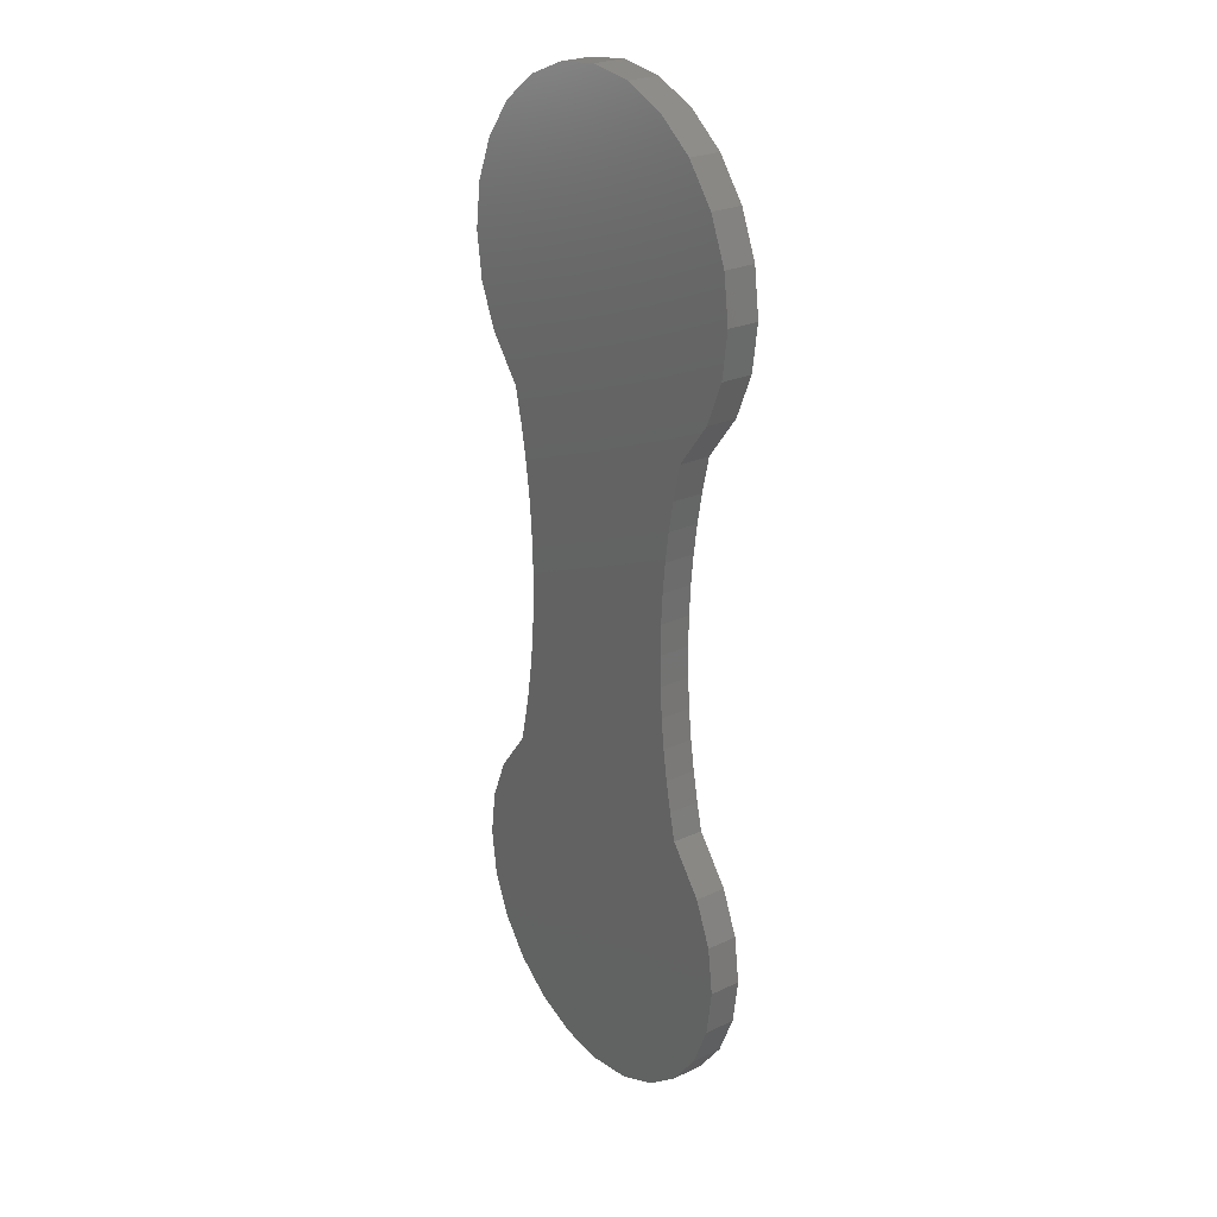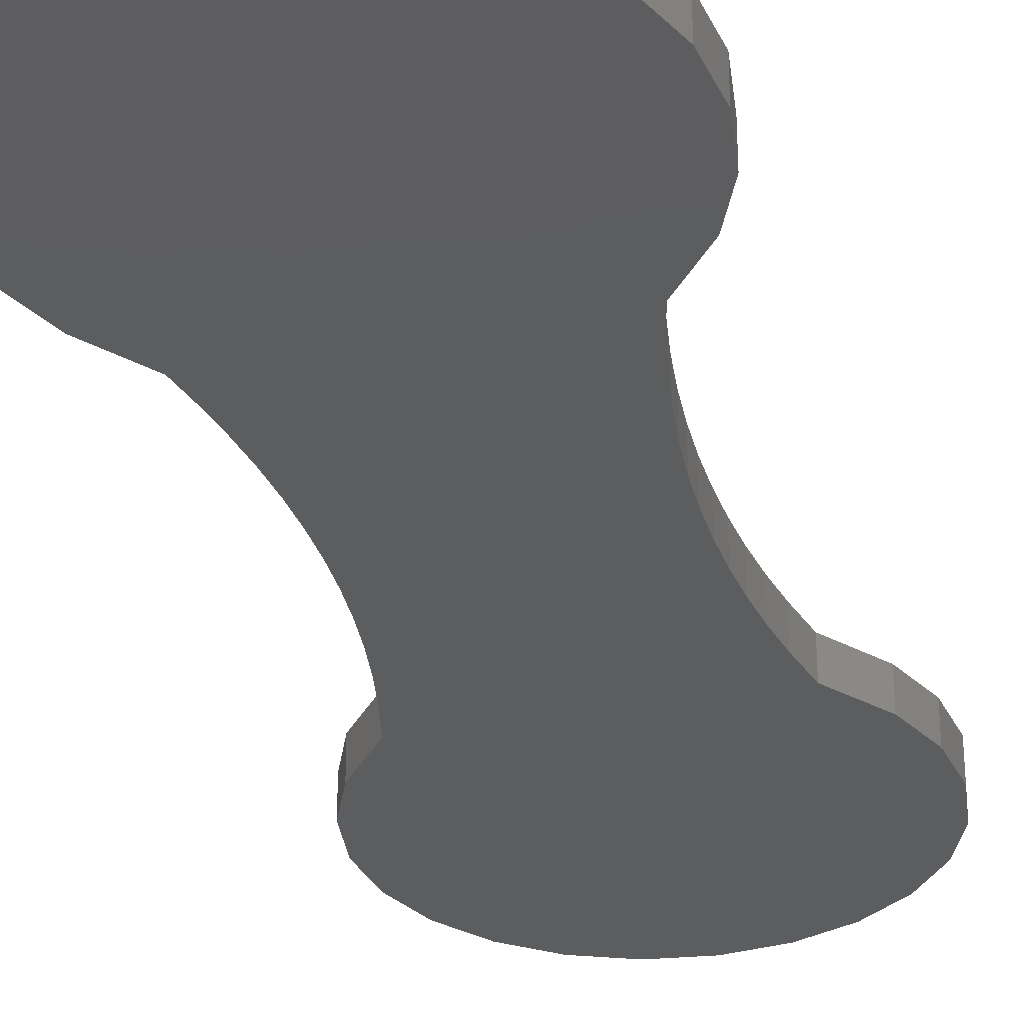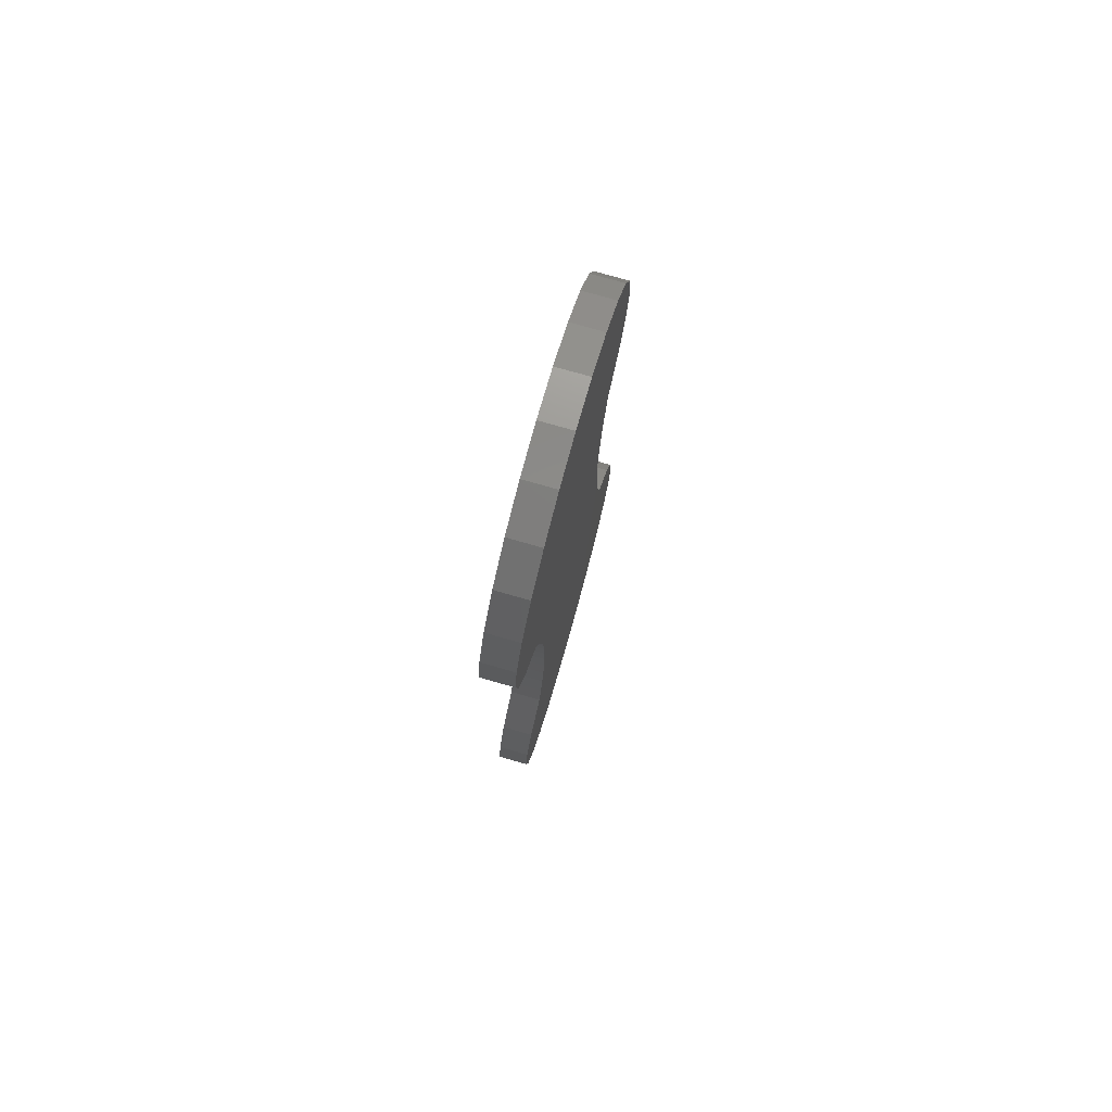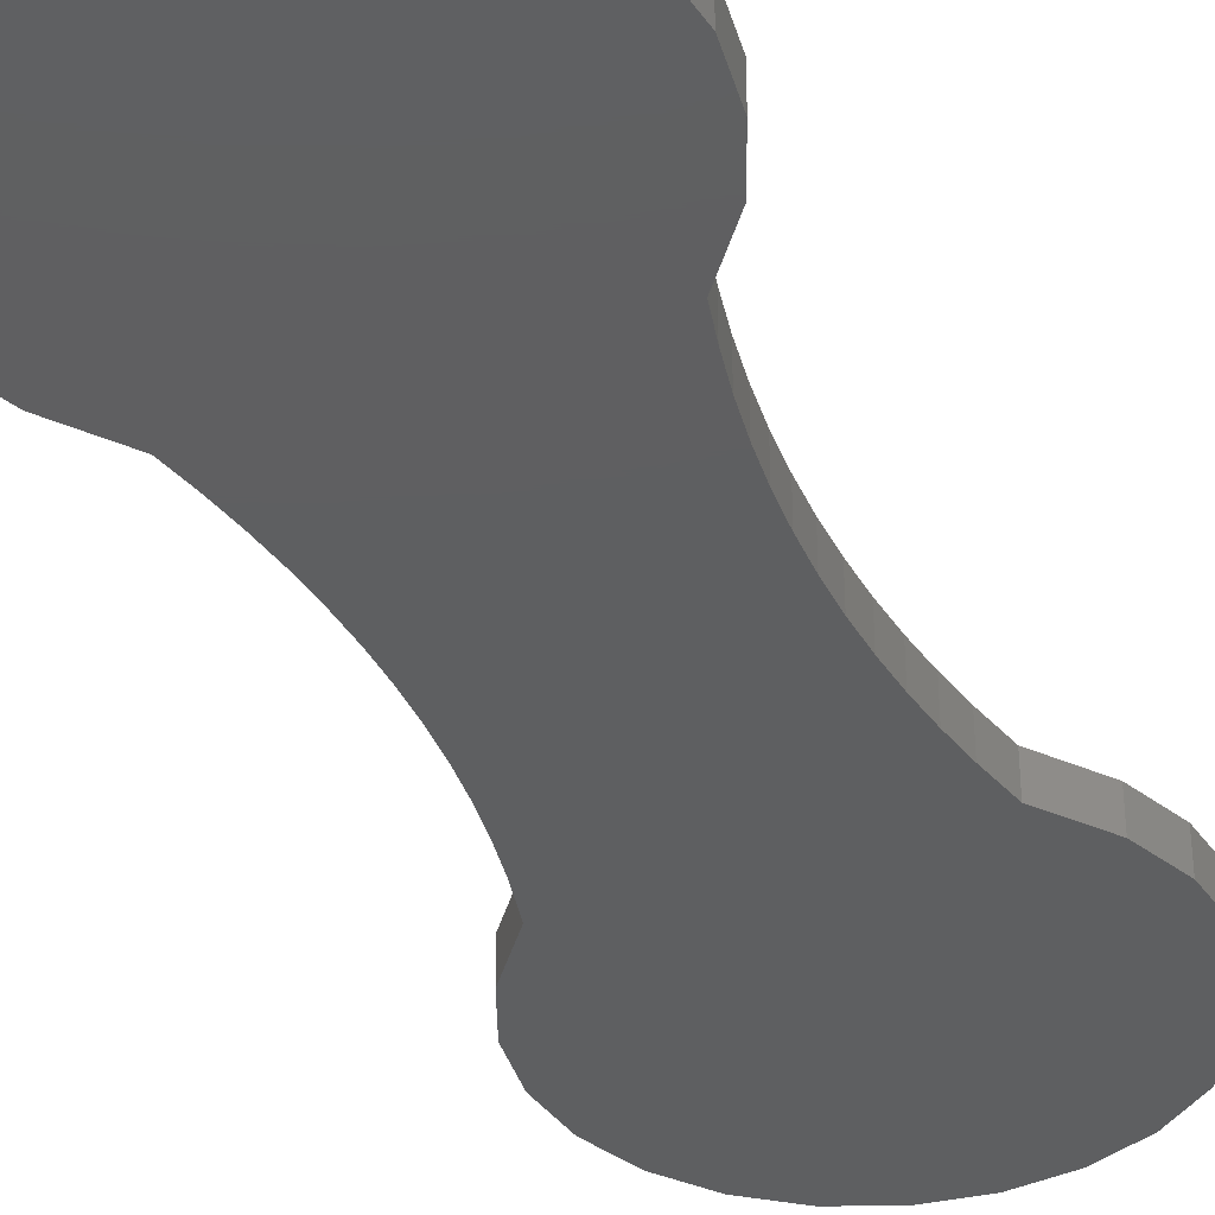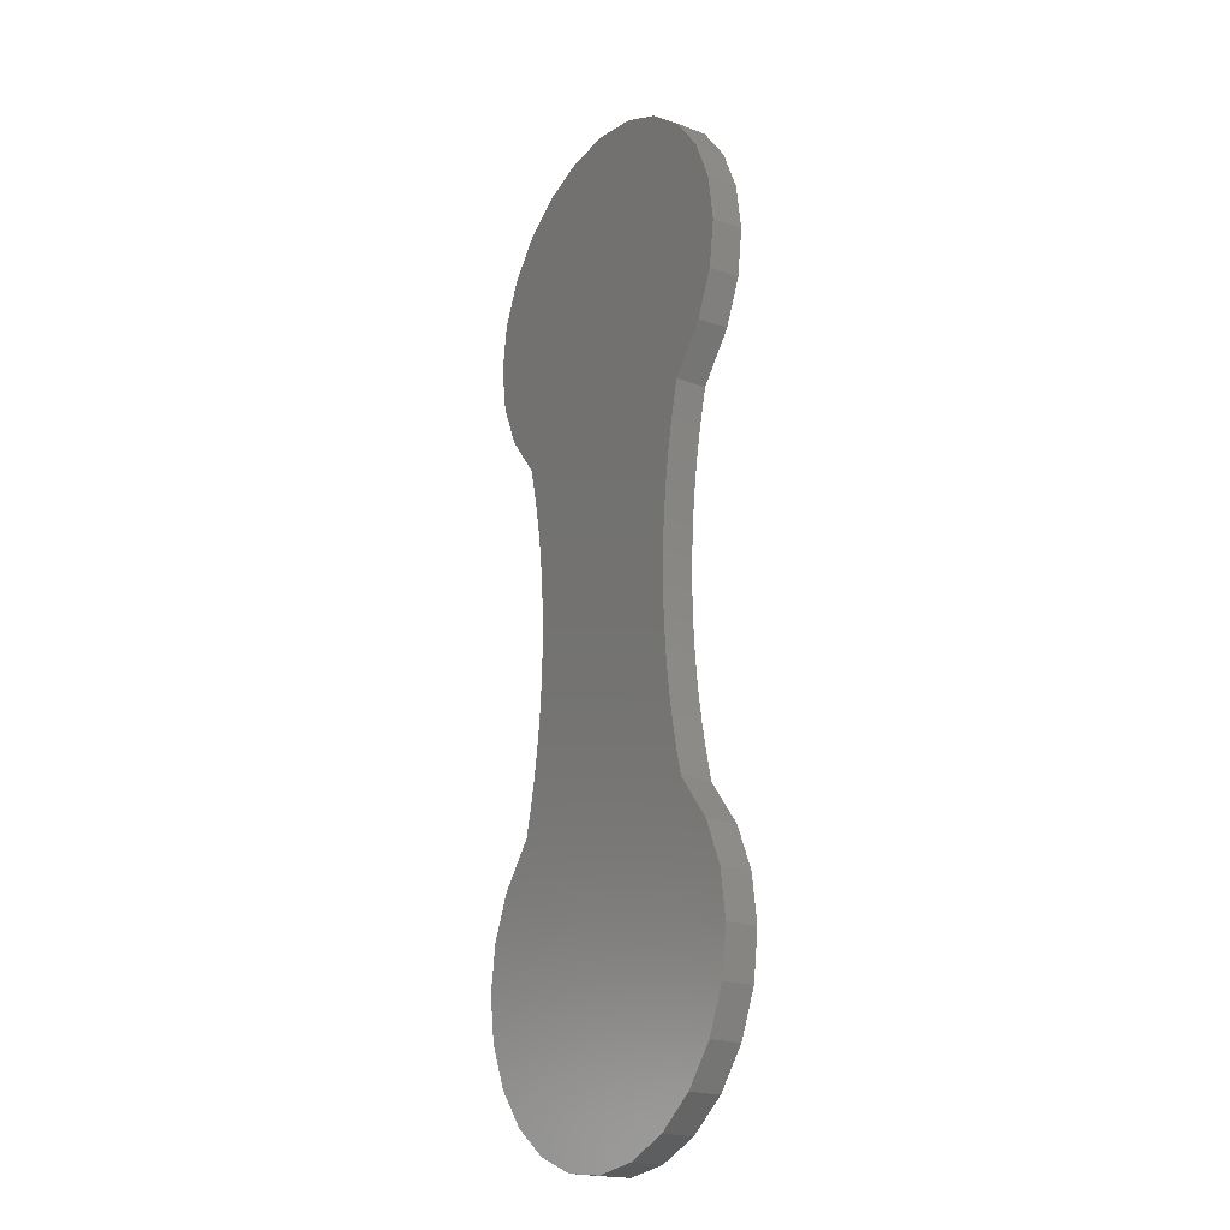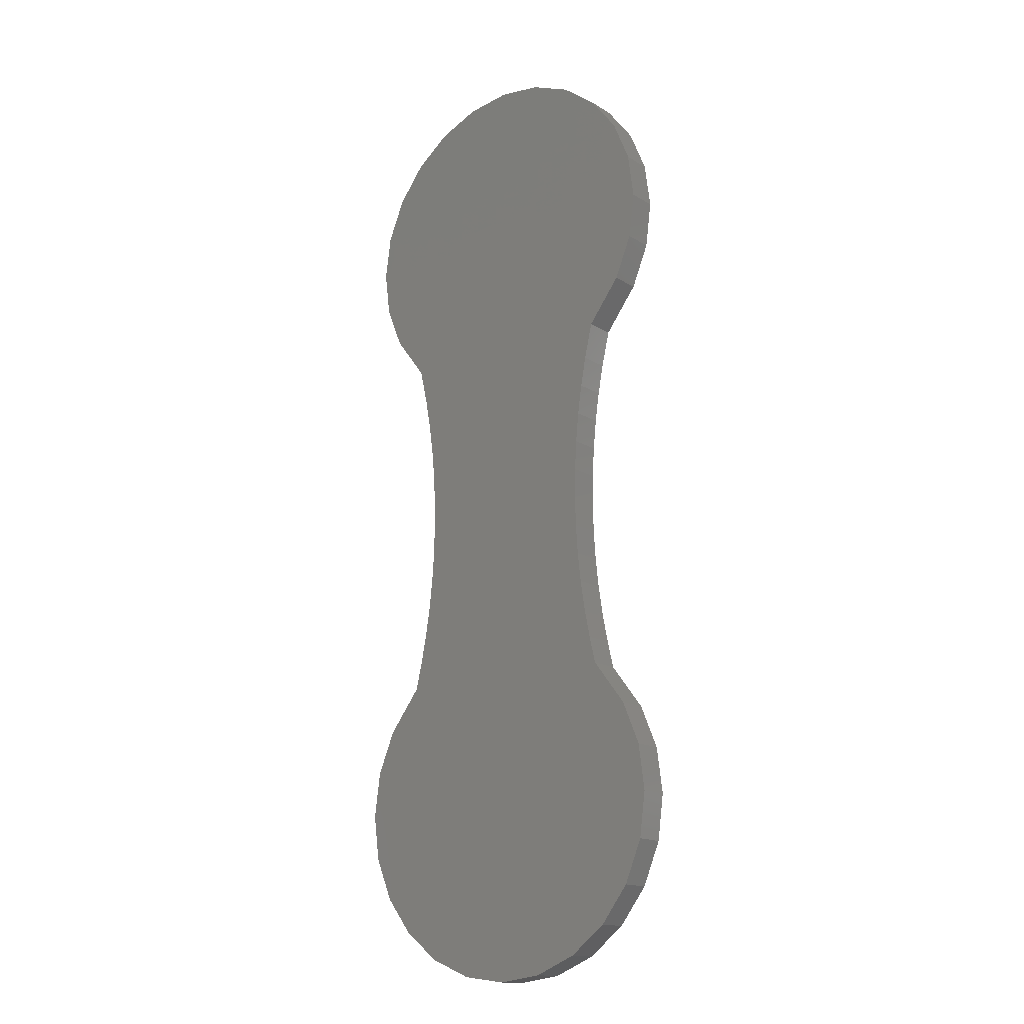
<metadata>
{"format":"stl","ext":"stl","renderer":"f3d","projection":"perspective","resolution":1024,"background":"white","views":[{"elev":25.4,"azim":-126.7,"up":"+Z"},{"elev":-31.9,"azim":-165.5,"up":"+Y"},{"elev":78.5,"azim":105.8,"up":"+Z"},{"elev":-37.7,"azim":-156.8,"up":"+Y"},{"elev":-20.6,"azim":55.9,"up":"+Z"},{"elev":-15.9,"azim":-141.2,"up":"+Z"}]}
</metadata>
<code>
# stl→obj: 128 verts, 252 faces
v -7.017 39.24 54.13
v -15.88 39.24 54.12
v -11.45 39.24 53.54
v -20 39.24 55.83
v -2.891 39.24 55.84
v -23.55 39.24 58.55
v -2.03 39.24 56.51
v -2.005 39.24 56.53
v 0.6507 39.24 58.57
v -26.27 39.24 62.09
v 3.367 39.24 62.11
v -27.99 39.24 66.21
v 5.073 39.24 66.24
v -28.57 39.24 70.64
v 5.652 39.24 70.67
v -27.99 39.24 75.07
v 5.065 39.24 75.1
v -26.29 39.24 79.2
v 3.352 39.24 79.23
v -23.03 39.24 83.45
v 0.08964 39.24 83.47
v -22.41 39.24 86.07
v -0.5347 39.24 86.09
v -21.84 39.24 88.94
v -1.108 39.24 88.96
v -21.4 39.24 91.83
v -1.559 39.24 91.85
v -21.07 39.24 94.73
v -1.888 39.24 94.75
v -20.87 39.24 97.65
v -2.093 39.24 97.67
v -20.79 39.24 100.6
v -2.175 39.24 100.6
v -20.84 39.24 103.5
v -2.134 39.24 103.5
v -21.01 39.24 106.4
v -1.968 39.24 106.4
v -21.3 39.24 109.3
v -1.679 39.24 109.3
v -21.72 39.24 112.2
v -1.267 39.24 112.2
v -22.25 39.24 115.1
v -0.7337 39.24 115.1
v -23.06 39.24 118.6
v 0.06501 39.24 118.6
v -26.32 39.24 122.8
v 3.32 39.24 122.8
v -28.03 39.24 126.9
v 5.026 39.24 127
v -28.62 39.24 131.4
v 5.605 39.24 131.4
v -28.04 39.24 135.8
v 5.018 39.24 135.8
v -26.34 39.24 139.9
v 3.305 39.24 139.9
v -23.62 39.24 143.5
v 0.5822 39.24 143.5
v -20.96 39.24 145.5
v -2.964 39.24 146.2
v -20.94 39.24 145.5
v -20.08 39.24 146.2
v -15.95 39.24 147.9
v -7.093 39.24 147.9
v -11.52 39.24 148.5
v -15.87 42.24 54.12
v -7.017 42.24 54.13
v -11.45 42.24 53.54
v -20 42.24 55.83
v -2.891 42.24 55.84
v -23.55 42.24 58.55
v -2.03 42.24 56.51
v -2.005 42.24 56.53
v 0.6508 42.24 58.57
v -26.27 42.24 62.09
v 3.367 42.24 62.11
v -27.99 42.24 66.21
v 5.073 42.24 66.24
v -28.57 42.24 70.64
v 5.652 42.24 70.67
v -27.99 42.24 75.07
v 5.065 42.24 75.1
v -26.29 42.24 79.2
v 3.352 42.24 79.23
v -23.03 42.24 83.45
v 0.08973 42.24 83.47
v -22.41 42.24 86.07
v -0.5346 42.24 86.09
v -21.84 42.24 88.94
v -1.108 42.24 88.96
v -21.4 42.24 91.83
v -1.559 42.24 91.85
v -21.07 42.24 94.73
v -1.888 42.24 94.75
v -20.87 42.24 97.65
v -2.093 42.24 97.67
v -20.79 42.24 100.6
v -2.175 42.24 100.6
v -20.84 42.24 103.5
v -2.133 42.24 103.5
v -21.01 42.24 106.4
v -1.968 42.24 106.4
v -21.3 42.24 109.3
v -1.679 42.24 109.3
v -21.72 42.24 112.2
v -1.267 42.24 112.2
v -22.25 42.24 115.1
v -0.7336 42.24 115.1
v -23.06 42.24 118.6
v 0.06511 42.24 118.6
v -26.32 42.24 122.8
v 3.32 42.24 122.8
v -28.03 42.24 126.9
v 5.026 42.24 127
v -28.62 42.24 131.4
v 5.605 42.24 131.4
v -28.04 42.24 135.8
v 5.018 42.24 135.8
v -26.34 42.24 139.9
v 3.305 42.24 139.9
v -23.62 42.24 143.5
v 0.5822 42.24 143.5
v -20.96 42.24 145.5
v -2.964 42.24 146.2
v -20.94 42.24 145.5
v -20.08 42.24 146.2
v -15.95 42.24 147.9
v -7.093 42.24 147.9
v -11.52 42.24 148.5
f 1 2 3
f 2 1 4
f 4 1 5
f 4 5 6
f 6 5 7
f 6 7 8
f 6 8 9
f 6 9 10
f 10 9 11
f 10 11 12
f 12 11 13
f 12 13 14
f 14 13 15
f 14 15 16
f 16 15 17
f 16 17 18
f 18 17 19
f 18 19 20
f 20 19 21
f 20 21 22
f 22 21 23
f 22 23 24
f 24 23 25
f 24 25 26
f 26 25 27
f 26 27 28
f 28 27 29
f 28 29 30
f 30 29 31
f 30 31 32
f 32 31 33
f 32 33 34
f 34 33 35
f 34 35 36
f 36 35 37
f 36 37 38
f 38 37 39
f 38 39 40
f 40 39 41
f 40 41 42
f 42 41 43
f 42 43 44
f 44 43 45
f 44 45 46
f 46 45 47
f 46 47 48
f 48 47 49
f 48 49 50
f 50 49 51
f 50 51 52
f 52 51 53
f 52 53 54
f 54 53 55
f 54 55 56
f 56 55 57
f 56 57 58
f 58 57 59
f 58 59 60
f 60 59 61
f 61 59 62
f 62 59 63
f 62 63 64
f 65 66 67
f 66 65 68
f 66 68 69
f 69 68 70
f 69 70 71
f 71 70 72
f 72 70 73
f 73 70 74
f 73 74 75
f 75 74 76
f 75 76 77
f 77 76 78
f 77 78 79
f 79 78 80
f 79 80 81
f 81 80 82
f 81 82 83
f 83 82 84
f 83 84 85
f 85 84 86
f 85 86 87
f 87 86 88
f 87 88 89
f 89 88 90
f 89 90 91
f 91 90 92
f 91 92 93
f 93 92 94
f 93 94 95
f 95 94 96
f 95 96 97
f 97 96 98
f 97 98 99
f 99 98 100
f 99 100 101
f 101 100 102
f 101 102 103
f 103 102 104
f 103 104 105
f 105 104 106
f 105 106 107
f 107 106 108
f 107 108 109
f 109 108 110
f 109 110 111
f 111 110 112
f 111 112 113
f 113 112 114
f 113 114 115
f 115 114 116
f 115 116 117
f 117 116 118
f 117 118 119
f 119 118 120
f 119 120 121
f 121 120 122
f 121 122 123
f 123 122 124
f 123 124 125
f 123 125 126
f 123 126 127
f 127 126 128
f 39 105 41
f 105 39 103
f 37 103 39
f 103 37 101
f 35 101 37
f 101 35 99
f 33 99 35
f 99 33 97
f 31 97 33
f 97 31 95
f 29 95 31
f 95 29 93
f 13 79 15
f 79 13 77
f 11 77 13
f 77 11 75
f 9 75 11
f 75 9 73
f 72 9 8
f 9 72 73
f 71 8 7
f 8 71 72
f 69 7 5
f 7 69 71
f 66 5 1
f 5 66 69
f 67 1 3
f 1 67 66
f 65 3 2
f 3 65 67
f 68 2 4
f 2 68 65
f 70 4 6
f 4 70 68
f 74 6 10
f 6 74 70
f 76 10 12
f 10 76 74
f 78 12 14
f 12 78 76
f 80 14 16
f 14 80 78
f 82 16 18
f 16 82 80
f 84 18 20
f 18 84 82
f 86 20 22
f 20 86 84
f 88 22 24
f 22 88 86
f 90 24 26
f 24 90 88
f 92 26 28
f 26 92 90
f 94 28 30
f 28 94 92
f 96 30 32
f 30 96 94
f 98 32 34
f 32 98 96
f 100 34 36
f 34 100 98
f 102 36 38
f 36 102 100
f 104 38 40
f 38 104 102
f 106 40 42
f 40 106 104
f 108 42 44
f 42 108 106
f 110 44 46
f 44 110 108
f 112 46 48
f 46 112 110
f 114 48 50
f 48 114 112
f 116 50 52
f 50 116 114
f 118 52 54
f 52 118 116
f 120 54 56
f 54 120 118
f 58 120 56
f 120 58 122
f 60 122 58
f 122 60 124
f 45 111 47
f 111 45 109
f 41 107 43
f 107 41 105
f 59 127 63
f 127 59 123
f 27 93 29
f 93 27 91
f 63 128 64
f 128 63 127
f 57 123 59
f 123 57 121
f 64 126 62
f 126 64 128
f 23 89 25
f 89 23 87
f 49 115 51
f 115 49 113
f 25 91 27
f 91 25 89
f 43 109 45
f 109 43 107
f 51 117 53
f 117 51 115
f 21 87 23
f 87 21 85
f 53 119 55
f 119 53 117
f 55 121 57
f 121 55 119
f 62 125 61
f 125 62 126
f 15 81 17
f 81 15 79
f 61 124 60
f 124 61 125
f 47 113 49
f 113 47 111
f 19 85 21
f 85 19 83
f 17 83 19
f 83 17 81

</code>
